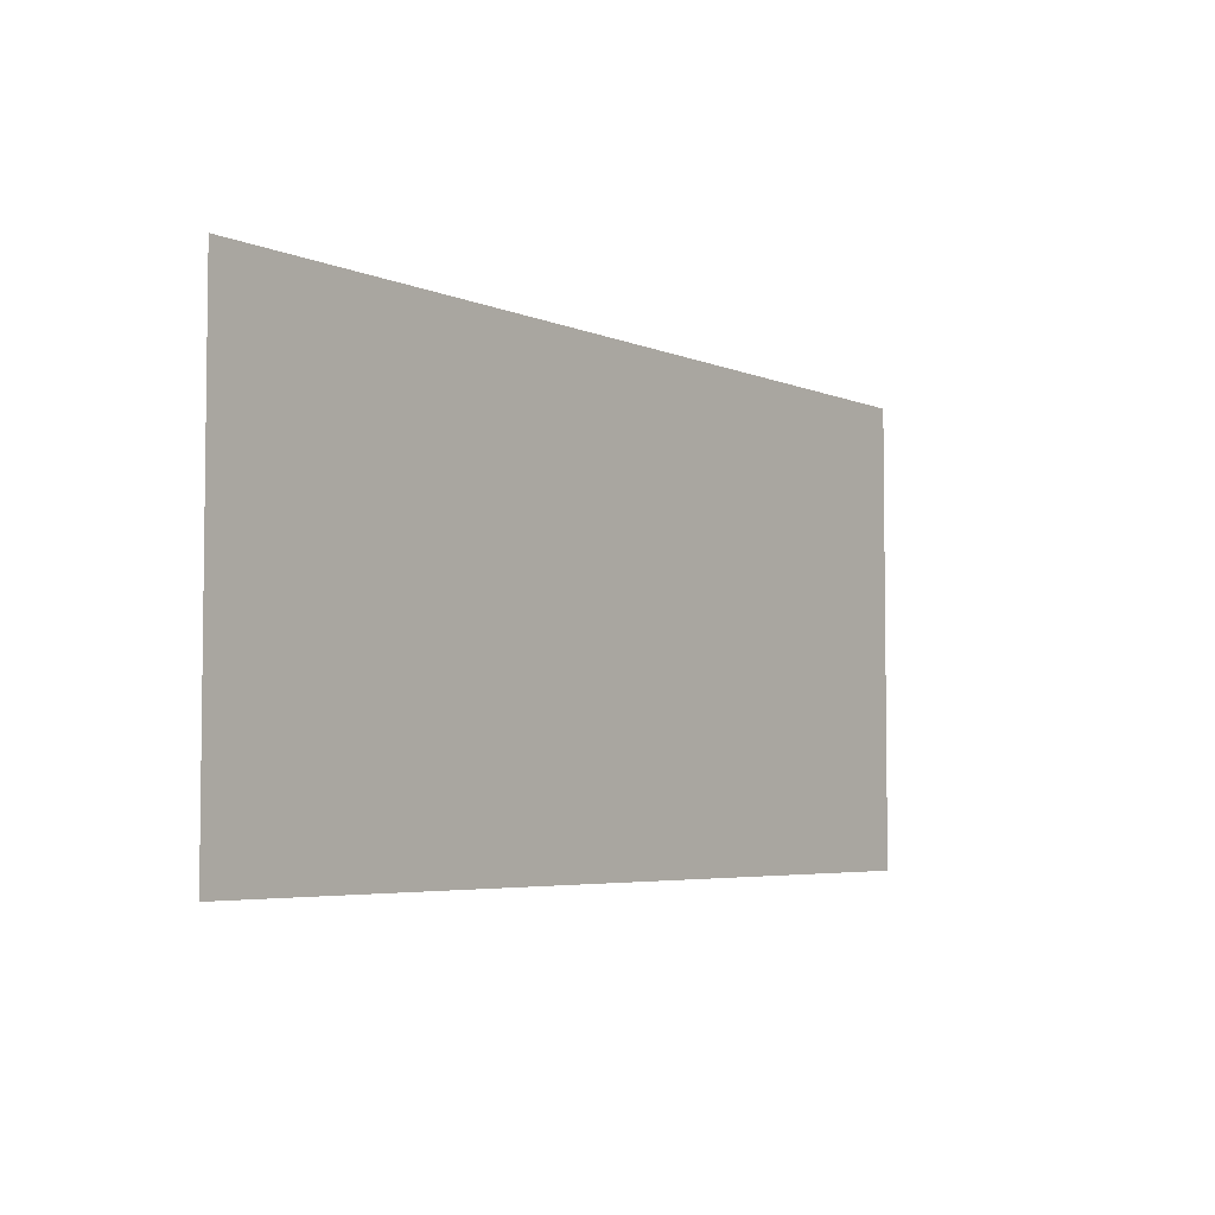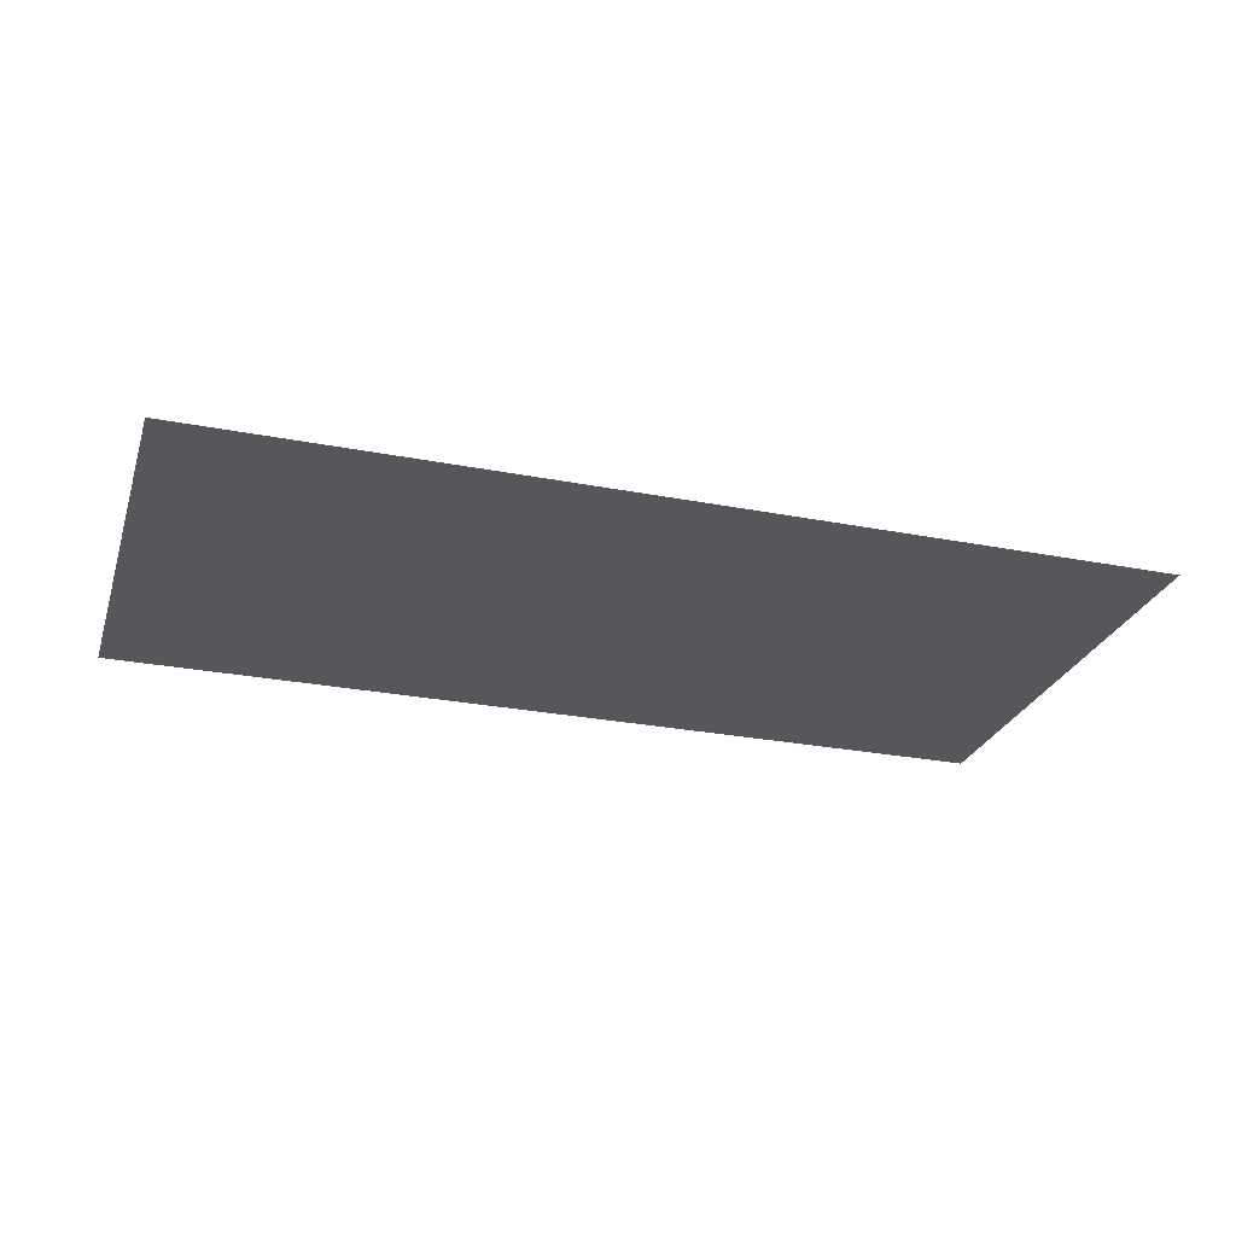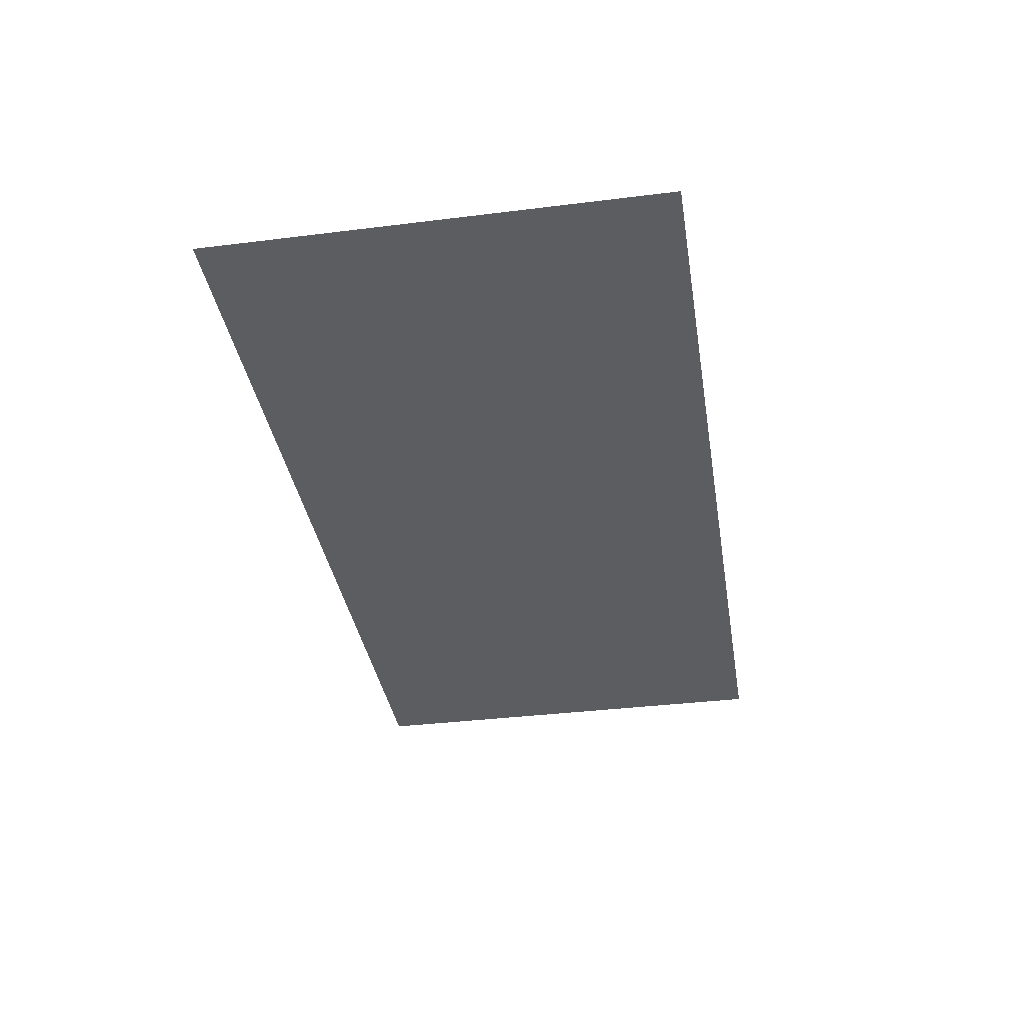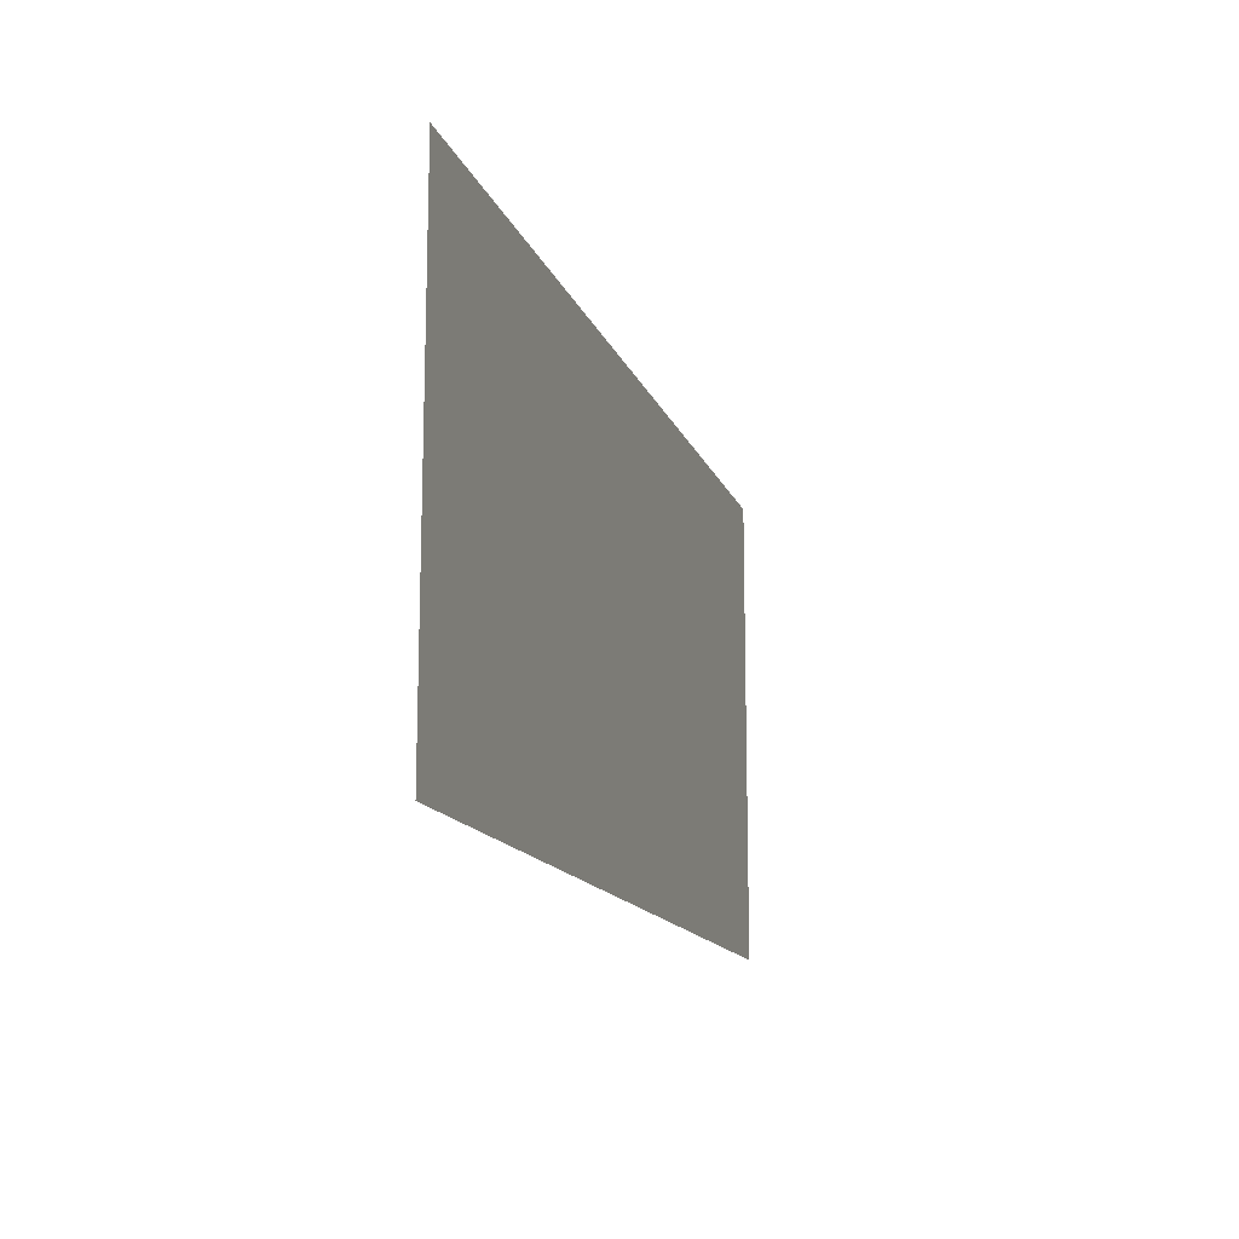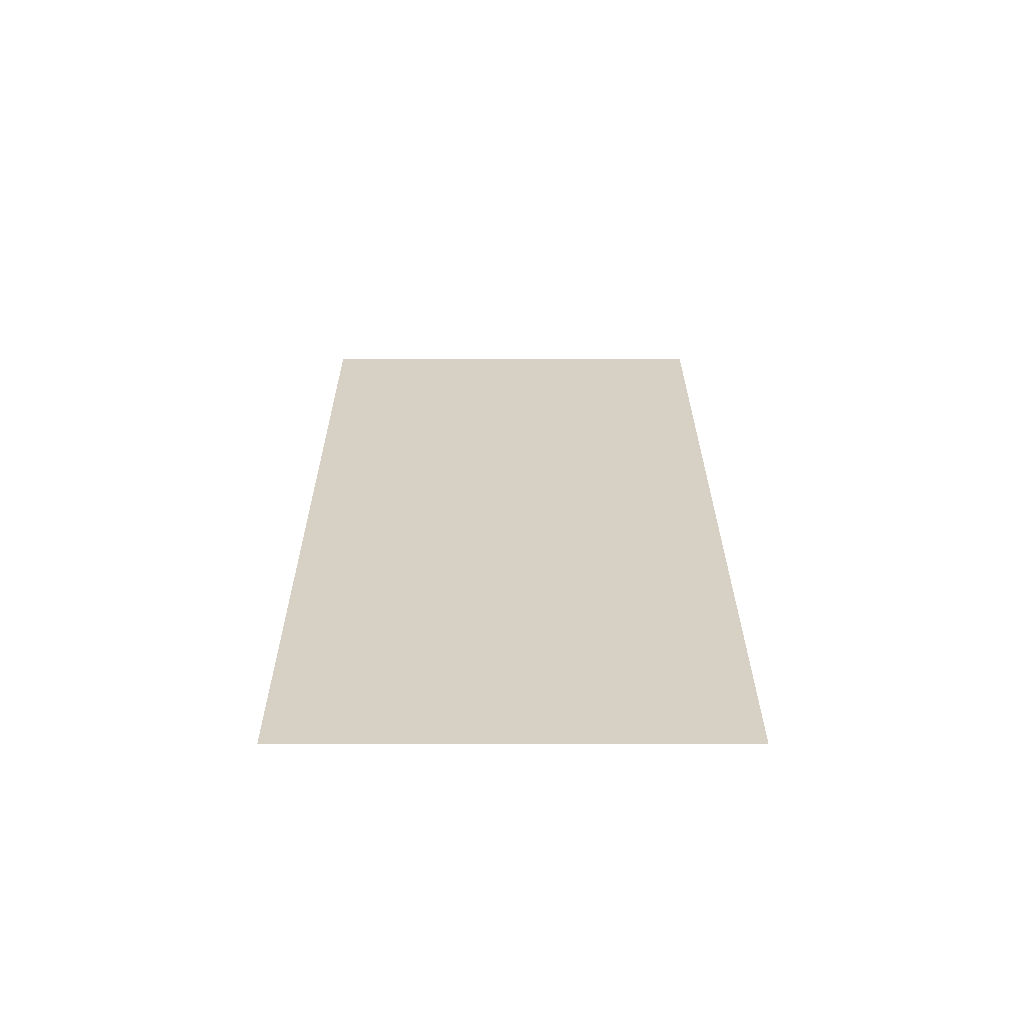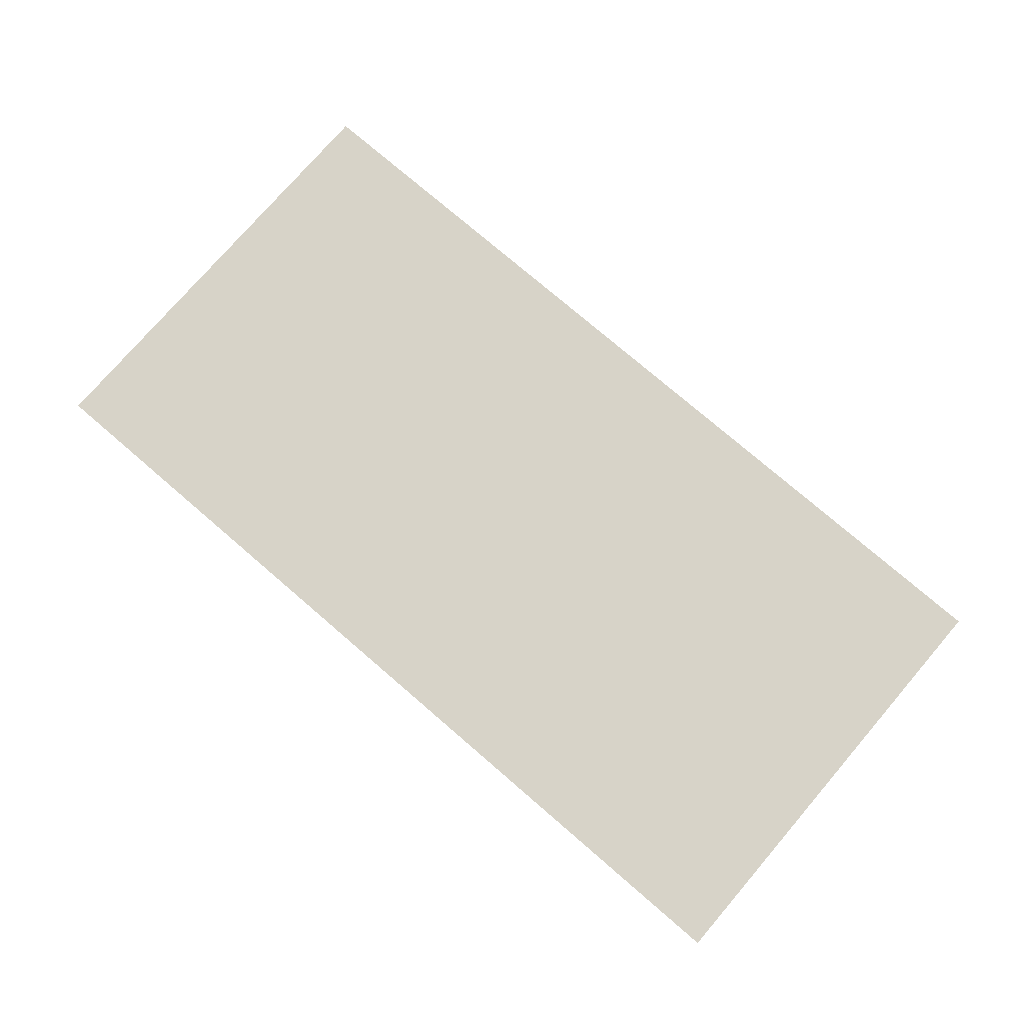
<metadata>
{"format":"obj","ext":"obj","renderer":"f3d","projection":"perspective","resolution":1024,"background":"white","views":[{"elev":-4.7,"azim":-53.1,"up":"+Z"},{"elev":-26.6,"azim":-16.9,"up":"+Y"},{"elev":-36.4,"azim":99.2,"up":"+Y"},{"elev":-14.4,"azim":106.0,"up":"+Z"},{"elev":27.0,"azim":89.9,"up":"+Y"},{"elev":76.6,"azim":-139.3,"up":"+Y"}]}
</metadata>
<code>
o Plane
v -3.992 0 1.996
v 3.992 0 1.996
v -3.992 0 -1.996
v 3.992 0 -1.996
f 1 2 4
f 3 1 4

</code>
